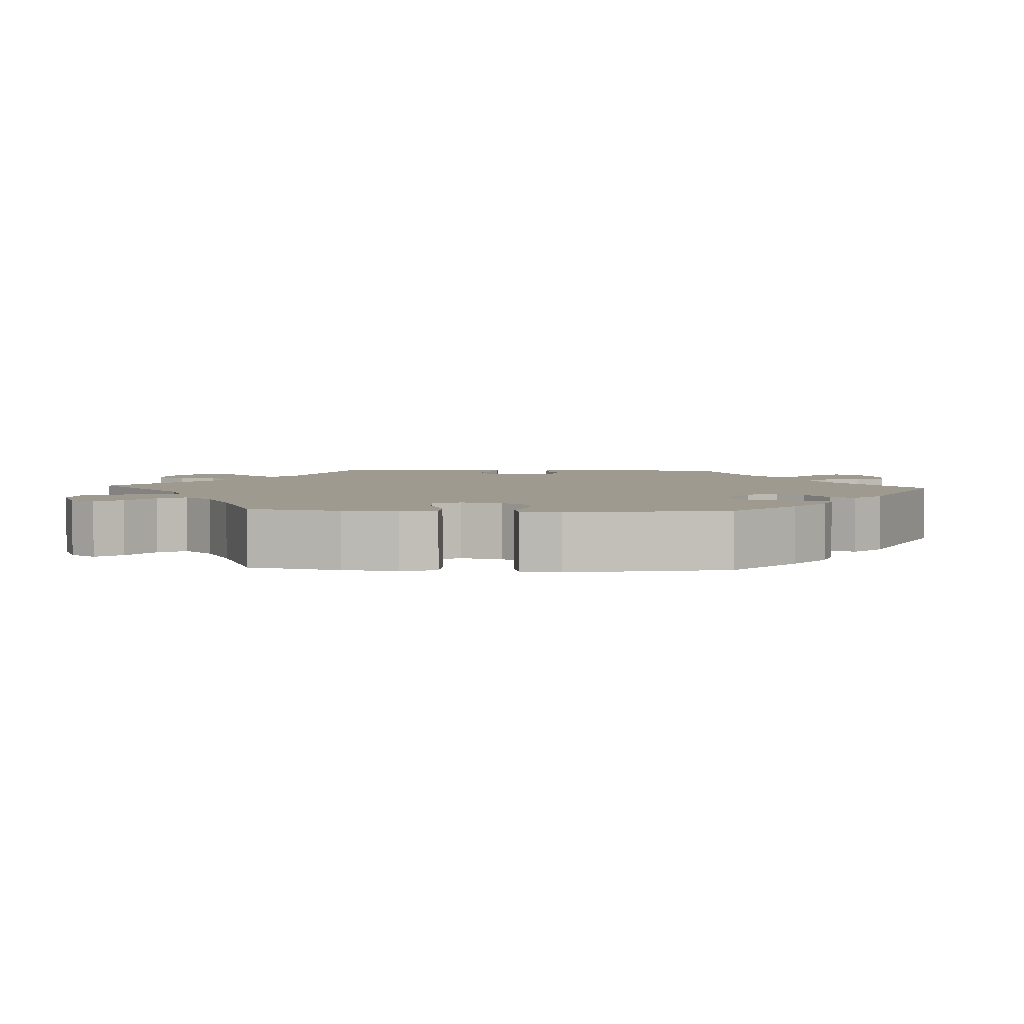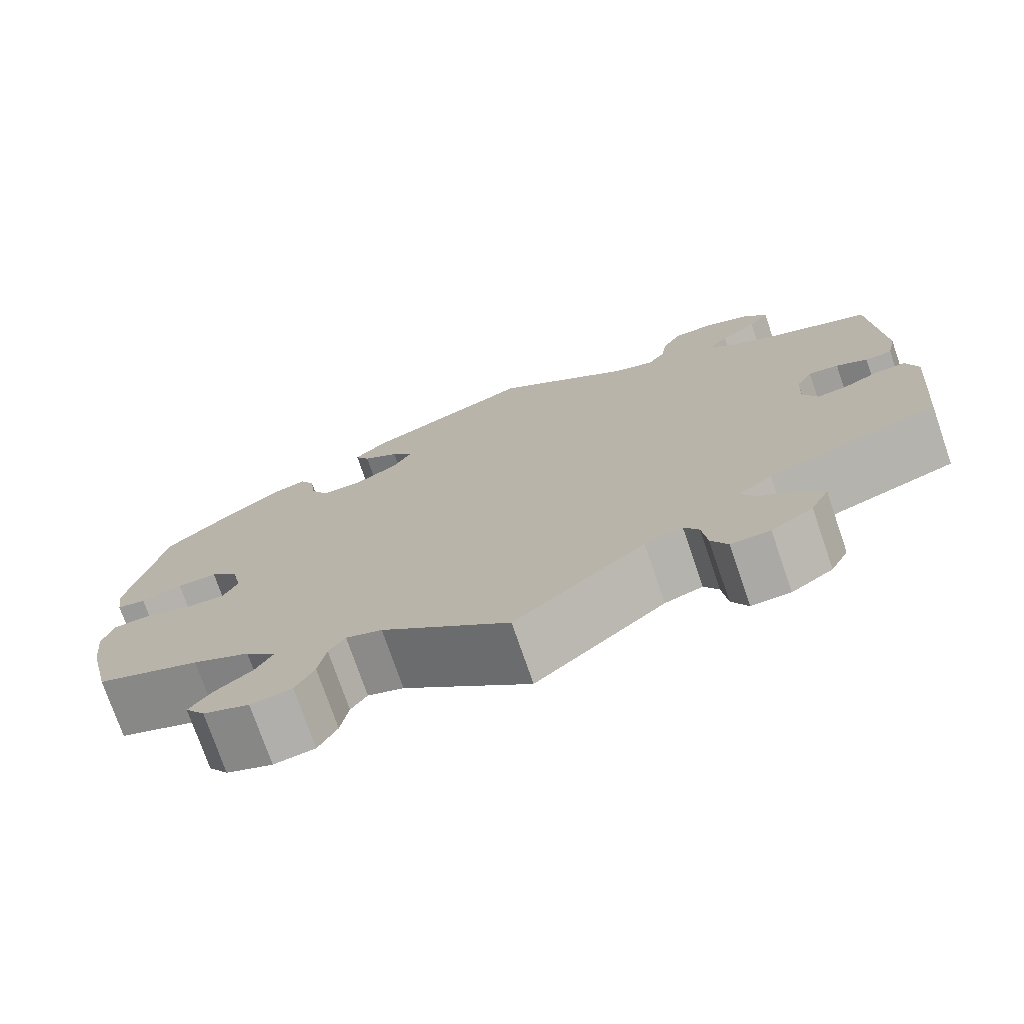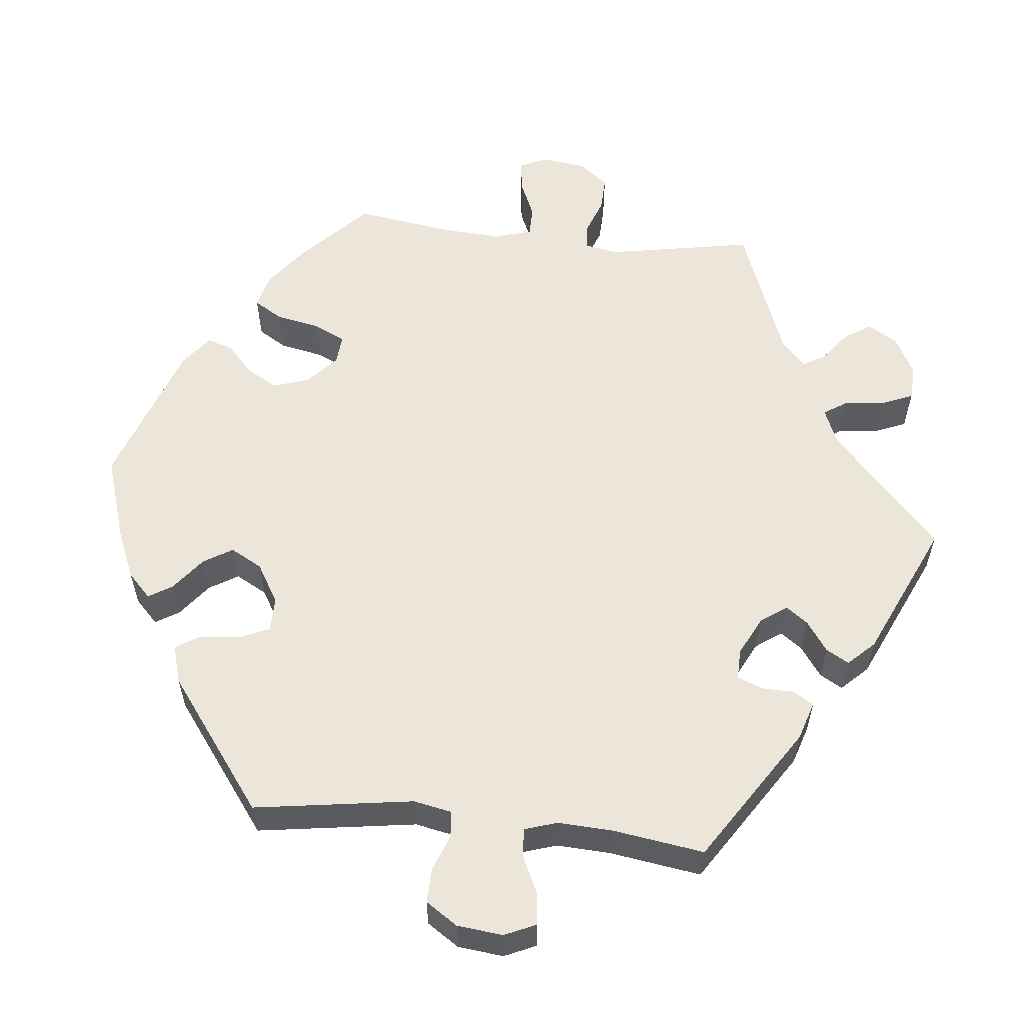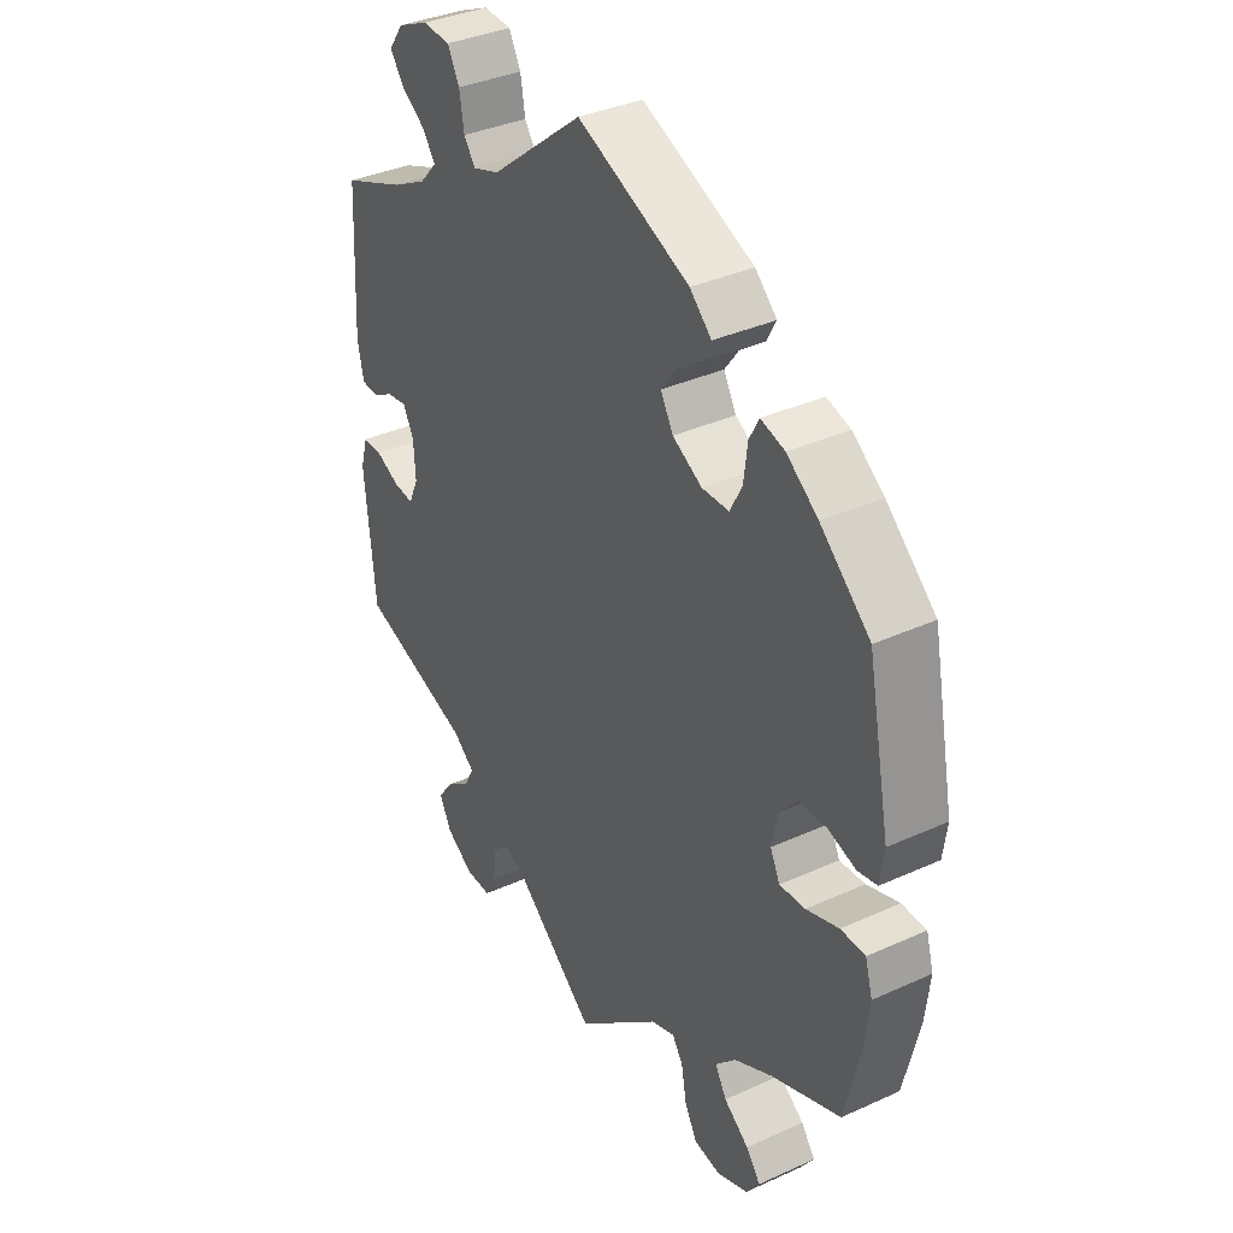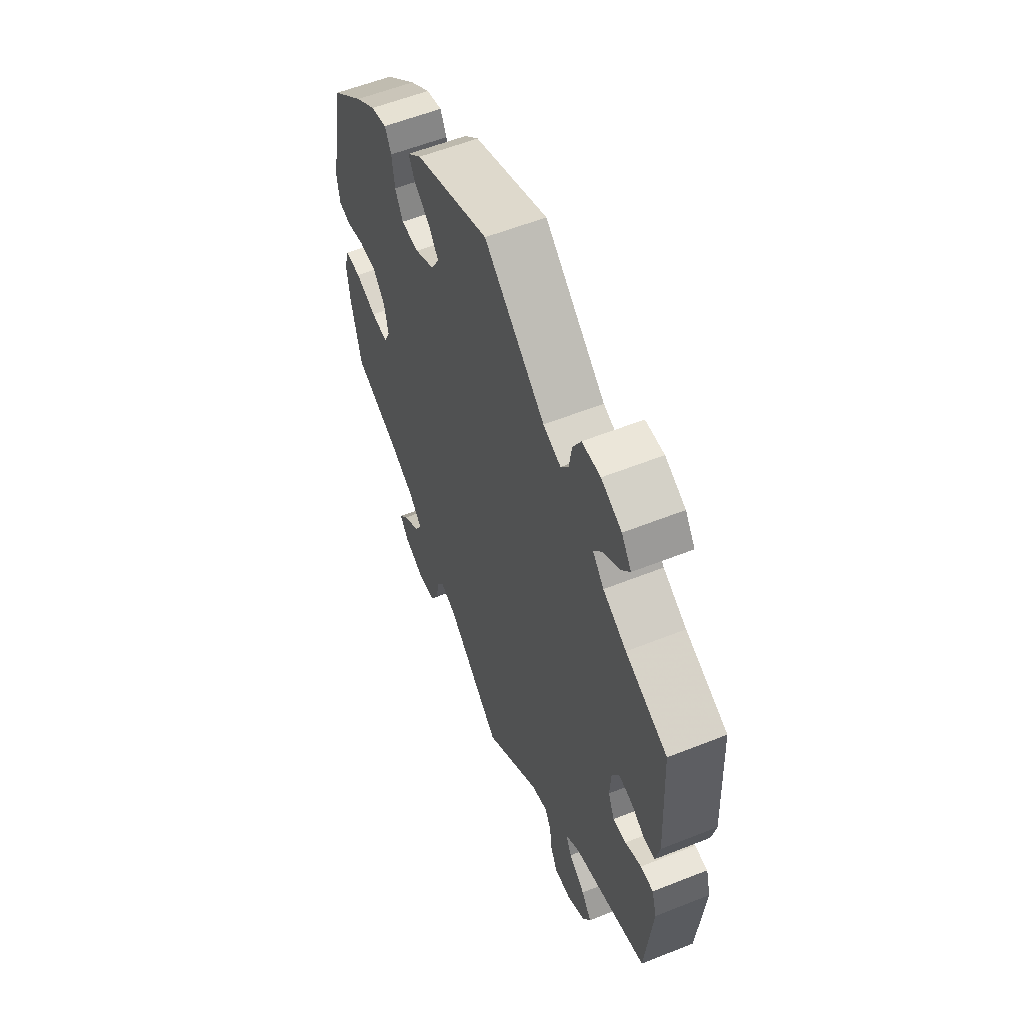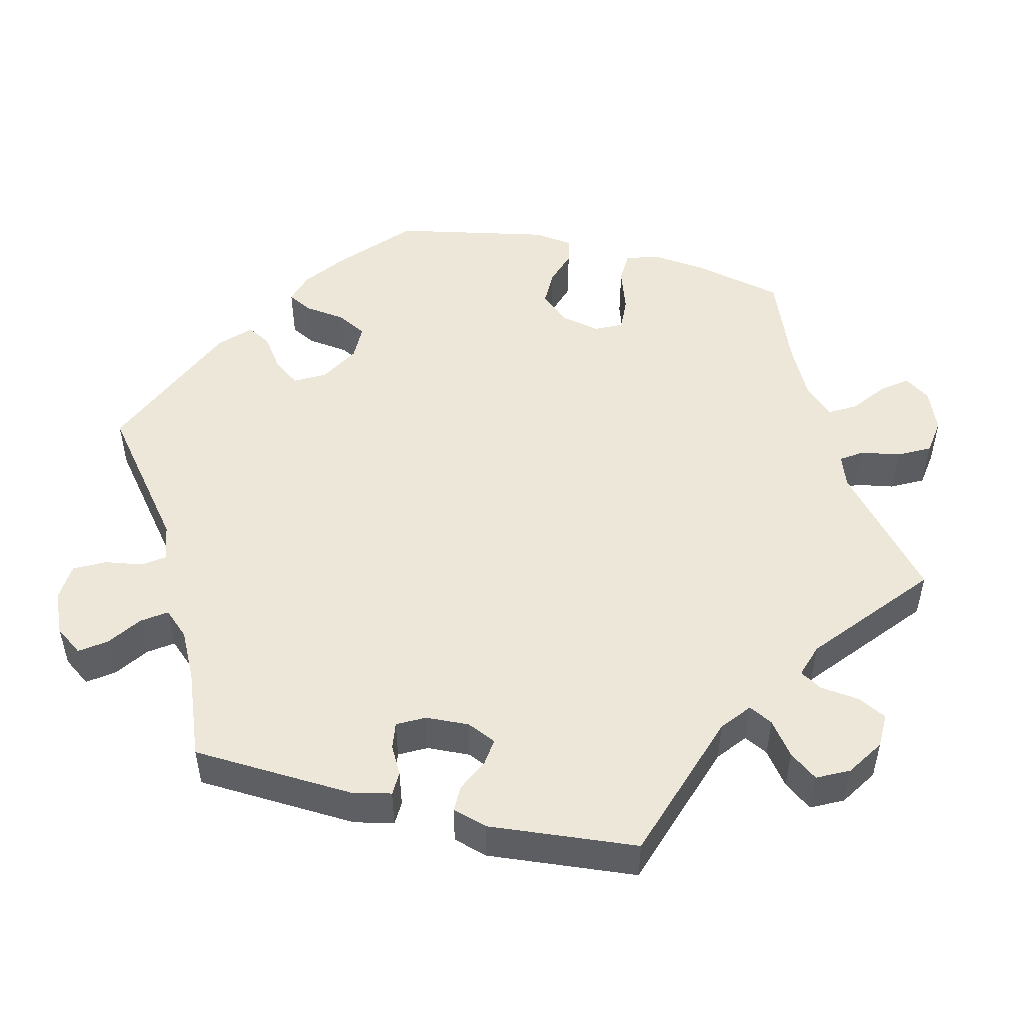
<metadata>
{"format":"obj","ext":"obj","renderer":"f3d","projection":"perspective","resolution":1024,"background":"white","views":[{"elev":3.8,"azim":-86.8,"up":"+Y"},{"elev":-75.1,"azim":19.0,"up":"+Z"},{"elev":57.0,"azim":36.1,"up":"+Y"},{"elev":36.0,"azim":-120.8,"up":"+Z"},{"elev":57.8,"azim":67.6,"up":"+Z"},{"elev":50.0,"azim":103.8,"up":"+Y"}]}
</metadata>
<code>
v -0.414 0.07 0.367
v -0.359 0.07 0.408
v -0.317 0.07 0.42
v -0.3 0.07 0.388
v -0.293 0.07 0.334
v -0.272 0.07 0.295
v -0.225 0.07 0.294
v -0.173 0.07 0.323
v -0.151 0.07 0.362
v -0.176 0.07 0.396
v -0.219 0.07 0.427
v -0.236 0.07 0.458
v -0.198 0.07 0.494
v -0.001 0.07 0.578
v 0.161 0.07 0.449
v 0.208 0.07 0.433
v 0.228 0.07 0.461
v 0.236 0.07 0.51
v 0.257 0.07 0.549
v 0.306 0.07 0.552
v 0.36 0.07 0.528
v 0.386 0.07 0.492
v 0.362 0.07 0.459
v 0.319 0.07 0.429
v 0.297 0.07 0.398
v 0.327 0.07 0.365
v 0.389 0.07 0.333
v 0.5 0.07 0.289
v 0.511 0.07 0.08
v 0.5 0.07 0.029
v 0.469 0.07 0.028
v 0.433 0.07 0.048
v 0.398 0.07 0.053
v 0.379 0.07 0.018
v 0.376 0.07 -0.038
v 0.393 0.07 -0.076
v 0.428 0.07 -0.072
v 0.471 0.07 -0.052
v 0.505 0.07 -0.052
v 0.518 0.07 -0.097
v 0.5 0.07 -0.289
v 0.302 0.07 -0.354
v 0.264 0.07 -0.384
v 0.28 0.07 -0.415
v 0.323 0.07 -0.447
v 0.35 0.07 -0.483
v 0.329 0.07 -0.524
v 0.281 0.07 -0.555
v 0.236 0.07 -0.556
v 0.217 0.07 -0.519
v 0.211 0.07 -0.469
v 0.194 0.07 -0.44
v 0.15 0.07 -0.454
v 0 0.07 -0.578
v -0.148 0.07 -0.452
v -0.19 0.07 -0.437
v -0.209 0.07 -0.465
v -0.218 0.07 -0.516
v -0.24 0.07 -0.557
v -0.288 0.07 -0.564
v -0.342 0.07 -0.542
v -0.365 0.07 -0.509
v -0.34 0.07 -0.476
v -0.296 0.07 -0.443
v -0.276 0.07 -0.408
v -0.312 0.07 -0.371
v -0.379 0.07 -0.337
v -0.501 0.07 -0.289
v -0.528 0.07 -0.173
v -0.536 0.07 -0.103
v -0.523 0.07 -0.058
v -0.48 0.07 -0.057
v -0.423 0.07 -0.076
v -0.378 0.07 -0.079
v -0.361 0.07 -0.044
v -0.372 0.07 0.008
v -0.405 0.07 0.045
v -0.452 0.07 0.045
v -0.5 0.07 0.03
v -0.534 0.07 0.037
v -0.541 0.07 0.088
v -0.501 0.07 0.289
v -0.414 0 0.367
v -0.359 0 0.408
v -0.317 0 0.42
v -0.3 0 0.388
v -0.293 0 0.334
v -0.272 0 0.295
v -0.225 0 0.294
v -0.173 0 0.323
v -0.151 0 0.362
v -0.176 0 0.396
v -0.219 0 0.427
v -0.236 0 0.458
v -0.198 0 0.494
v -0.001 0 0.578
v 0.161 0 0.449
v 0.208 0 0.433
v 0.228 0 0.461
v 0.236 0 0.51
v 0.257 0 0.549
v 0.306 0 0.552
v 0.36 0 0.528
v 0.386 0 0.492
v 0.362 0 0.459
v 0.319 0 0.429
v 0.297 0 0.398
v 0.327 0 0.365
v 0.389 0 0.333
v 0.5 0 0.289
v 0.511 0 0.08
v 0.5 0 0.029
v 0.469 0 0.028
v 0.433 0 0.048
v 0.398 0 0.053
v 0.379 0 0.018
v 0.376 0 -0.038
v 0.393 0 -0.076
v 0.428 0 -0.072
v 0.471 0 -0.052
v 0.505 0 -0.052
v 0.518 0 -0.097
v 0.5 0 -0.289
v 0.302 0 -0.354
v 0.264 0 -0.384
v 0.28 0 -0.415
v 0.323 0 -0.447
v 0.35 0 -0.483
v 0.329 0 -0.524
v 0.281 0 -0.555
v 0.236 0 -0.556
v 0.217 0 -0.519
v 0.211 0 -0.469
v 0.194 0 -0.44
v 0.15 0 -0.454
v 0 0 -0.578
v -0.148 0 -0.452
v -0.19 0 -0.437
v -0.209 0 -0.465
v -0.218 0 -0.516
v -0.24 0 -0.557
v -0.288 0 -0.564
v -0.342 0 -0.542
v -0.365 0 -0.509
v -0.34 0 -0.476
v -0.296 0 -0.443
v -0.276 0 -0.408
v -0.312 0 -0.371
v -0.379 0 -0.337
v -0.501 0 -0.289
v -0.528 0 -0.173
v -0.536 0 -0.103
v -0.523 0 -0.058
v -0.48 0 -0.057
v -0.423 0 -0.076
v -0.378 0 -0.079
v -0.361 0 -0.044
v -0.372 0 0.008
v -0.405 0 0.045
v -0.452 0 0.045
v -0.5 0 0.03
v -0.534 0 0.037
v -0.541 0 0.088
v -0.501 0 0.289
f 78 79 80 81
f 77 78 81 82
f 76 77 82 1
f 70 71 72 73
f 70 73 74
f 67 68 69 70
f 66 67 70 74
f 65 66 74 75
f 61 62 63 64
f 61 64 65
f 60 61 65
f 57 58 59 60
f 56 57 60 65
f 53 54 55
f 52 53 55 56
f 48 49 50 51
f 48 51 52
f 47 48 52
f 44 45 46 47
f 43 44 47 52
f 39 40 41 42
f 37 38 39 42
f 36 37 42 43
f 35 36 43 52
f 29 30 31 32
f 27 28 29 32
f 26 27 32 33
f 25 26 33 34
f 21 22 23 24
f 21 24 25
f 20 21 25
f 17 18 19 20
f 16 17 20 25
f 15 16 25 34
f 10 11 12 13
f 9 10 13 14
f 8 9 14 15
f 2 3 4 5
f 2 5 6
f 1 2 6
f 76 1 6
f 75 76 6 7
f 52 56 65 75
f 34 35 52 75
f 15 34 75
f 7 8 15 75
f 163 162 161 160
f 164 163 160 159
f 83 164 159 158
f 155 154 153 152
f 156 155 152
f 152 151 150 149
f 156 152 149 148
f 157 156 148 147
f 146 145 144 143
f 147 146 143
f 147 143 142
f 142 141 140 139
f 147 142 139 138
f 137 136 135
f 138 137 135 134
f 133 132 131 130
f 134 133 130
f 134 130 129
f 129 128 127 126
f 134 129 126 125
f 124 123 122 121
f 124 121 120 119
f 125 124 119 118
f 134 125 118 117
f 114 113 112 111
f 114 111 110 109
f 115 114 109 108
f 116 115 108 107
f 106 105 104 103
f 107 106 103
f 107 103 102
f 102 101 100 99
f 107 102 99 98
f 116 107 98 97
f 95 94 93 92
f 96 95 92 91
f 97 96 91 90
f 87 86 85 84
f 88 87 84
f 88 84 83
f 88 83 158
f 89 88 158 157
f 157 147 138 134
f 157 134 117 116
f 157 116 97
f 157 97 90 89
f 1 83 84 2
f 2 84 85 3
f 3 85 86 4
f 4 86 87 5
f 5 87 88 6
f 6 88 89 7
f 7 89 90 8
f 8 90 91 9
f 9 91 92 10
f 10 92 93 11
f 11 93 94 12
f 12 94 95 13
f 13 95 96 14
f 14 96 97 15
f 15 97 98 16
f 16 98 99 17
f 17 99 100 18
f 18 100 101 19
f 19 101 102 20
f 20 102 103 21
f 21 103 104 22
f 22 104 105 23
f 23 105 106 24
f 24 106 107 25
f 25 107 108 26
f 26 108 109 27
f 27 109 110 28
f 28 110 111 29
f 29 111 112 30
f 30 112 113 31
f 31 113 114 32
f 32 114 115 33
f 33 115 116 34
f 34 116 117 35
f 35 117 118 36
f 36 118 119 37
f 37 119 120 38
f 38 120 121 39
f 39 121 122 40
f 40 122 123 41
f 41 123 124 42
f 42 124 125 43
f 43 125 126 44
f 44 126 127 45
f 45 127 128 46
f 46 128 129 47
f 47 129 130 48
f 48 130 131 49
f 49 131 132 50
f 50 132 133 51
f 51 133 134 52
f 52 134 135 53
f 53 135 136 54
f 54 136 137 55
f 55 137 138 56
f 56 138 139 57
f 57 139 140 58
f 58 140 141 59
f 59 141 142 60
f 60 142 143 61
f 61 143 144 62
f 62 144 145 63
f 63 145 146 64
f 64 146 147 65
f 65 147 148 66
f 66 148 149 67
f 67 149 150 68
f 68 150 151 69
f 69 151 152 70
f 70 152 153 71
f 71 153 154 72
f 72 154 155 73
f 73 155 156 74
f 74 156 157 75
f 75 157 158 76
f 76 158 159 77
f 77 159 160 78
f 78 160 161 79
f 79 161 162 80
f 80 162 163 81
f 81 163 164 82
f 82 164 83 1

</code>
